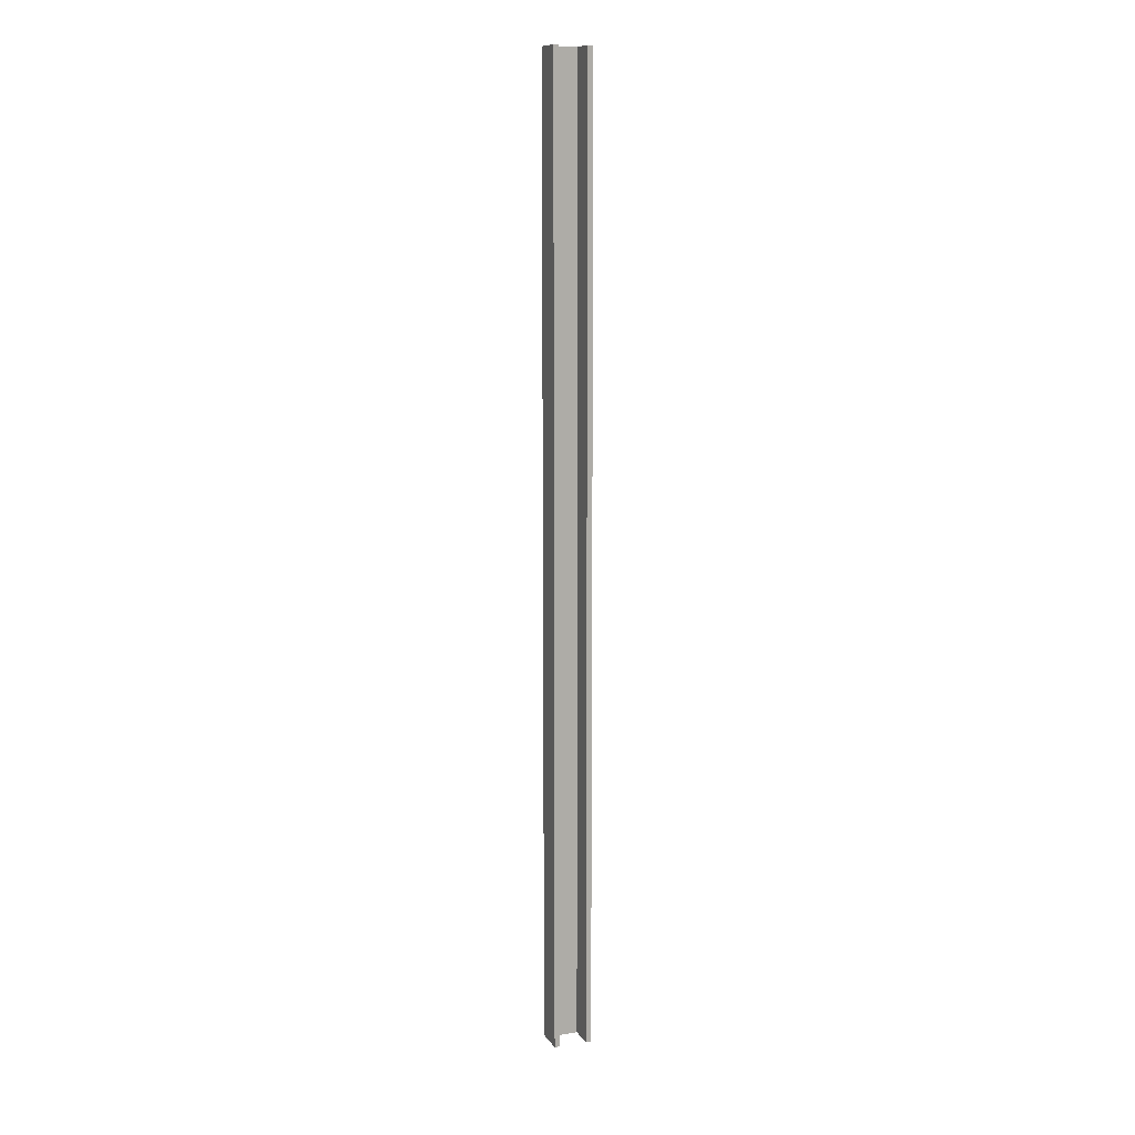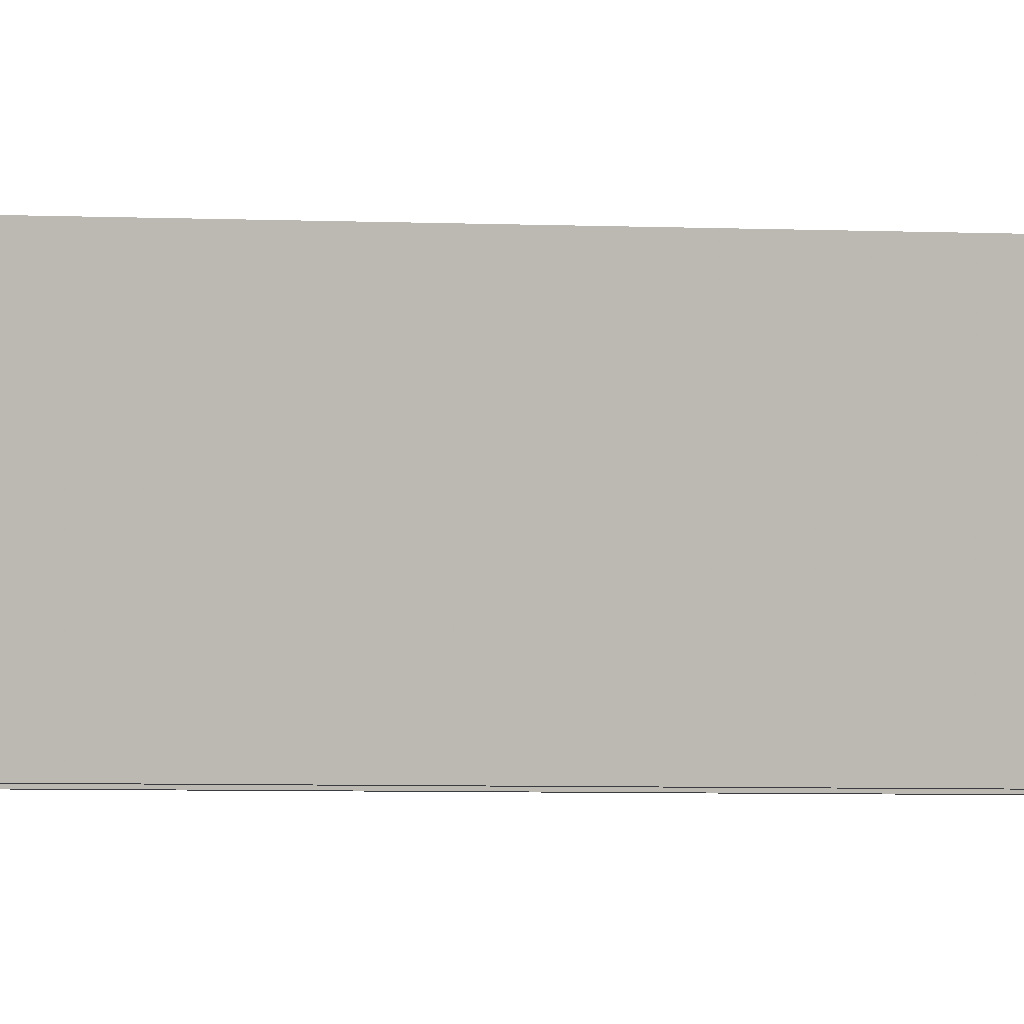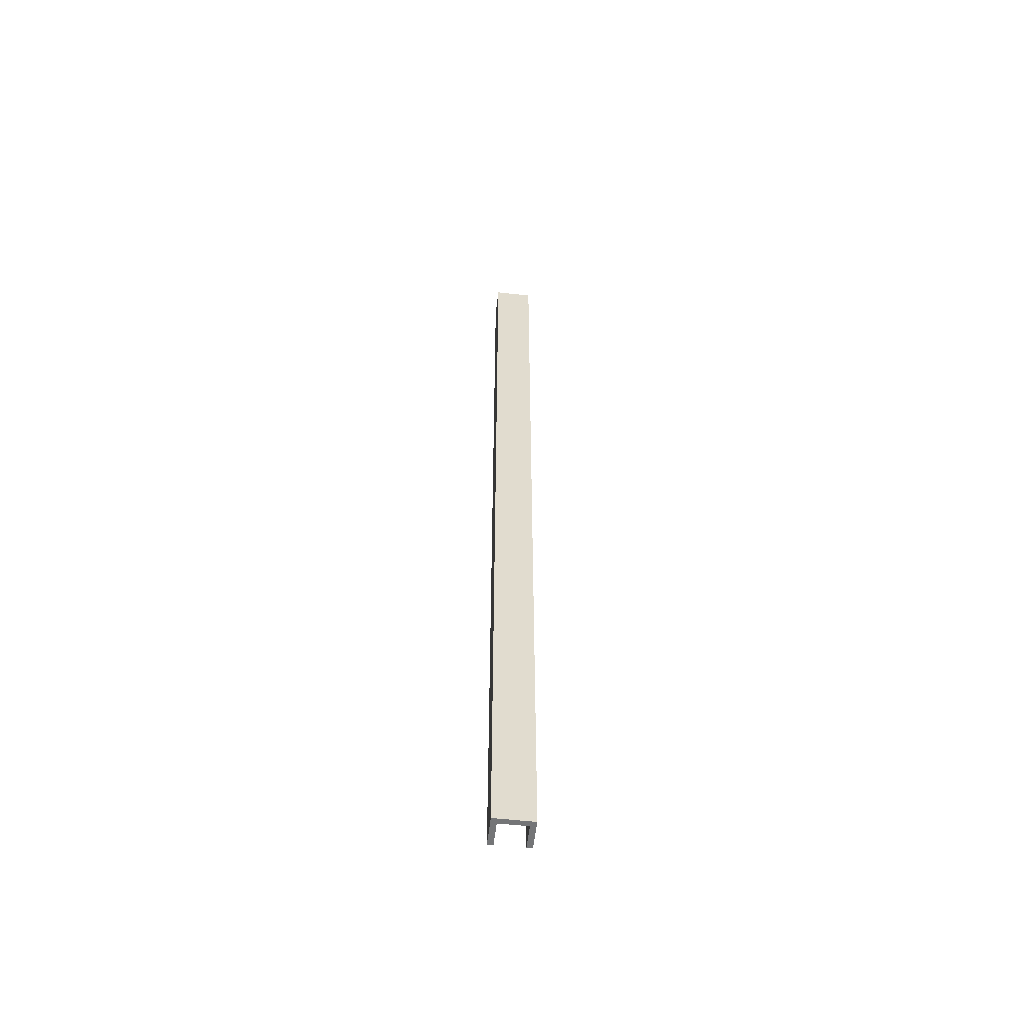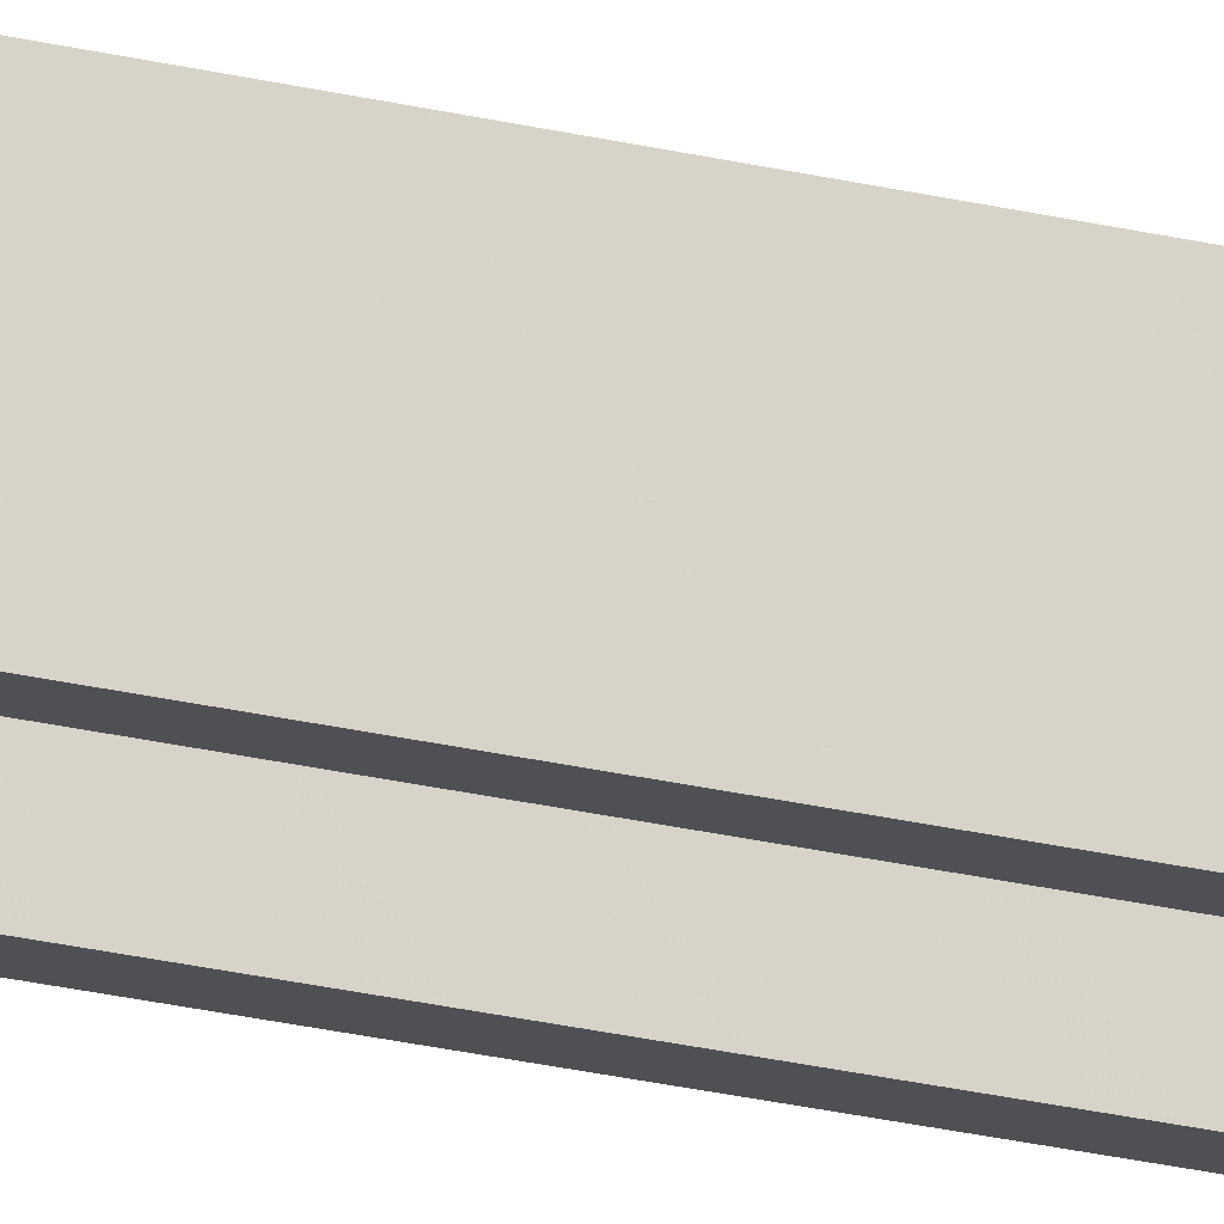
<metadata>
{"format":"obj","ext":"obj","renderer":"f3d","projection":"perspective","resolution":1024,"background":"white","views":[{"elev":11.5,"azim":159.1,"up":"+Y"},{"elev":-0.9,"azim":-127.1,"up":"+Z"},{"elev":-56.4,"azim":-6.6,"up":"+Y"},{"elev":-19.1,"azim":-117.0,"up":"+Z"}]}
</metadata>
<code>
v -0.007 0 0.006
v 0.007 0 0.006
v 0.007 0 -0.005
v 0.005 0 -0.005
v 0.005 0 0.004
v -0.005 0 0.004
v -0.005 0 -0.005
v -0.007 0 -0.005
v -0.007 0.349 0.006
v 0.007 0.349 0.006
v 0.007 0.349 -0.005
v 0.005 0.349 -0.005
v 0.005 0.349 0.004
v -0.005 0.349 0.004
v -0.005 0.349 -0.005
v -0.007 0.349 -0.005
f 1 2 10
f 1 10 9
f 2 3 11
f 2 11 10
f 3 4 12
f 3 12 11
f 4 5 13
f 4 13 12
f 5 6 14
f 5 14 13
f 6 7 15
f 6 15 14
f 7 8 16
f 7 16 15
f 8 1 9
f 8 9 16
f 7 1 8
f 6 1 7
f 6 2 1
f 5 2 6
f 5 3 2
f 4 3 5
f 15 16 9
f 14 15 9
f 14 9 10
f 13 14 10
f 13 10 11
f 12 13 11

</code>
